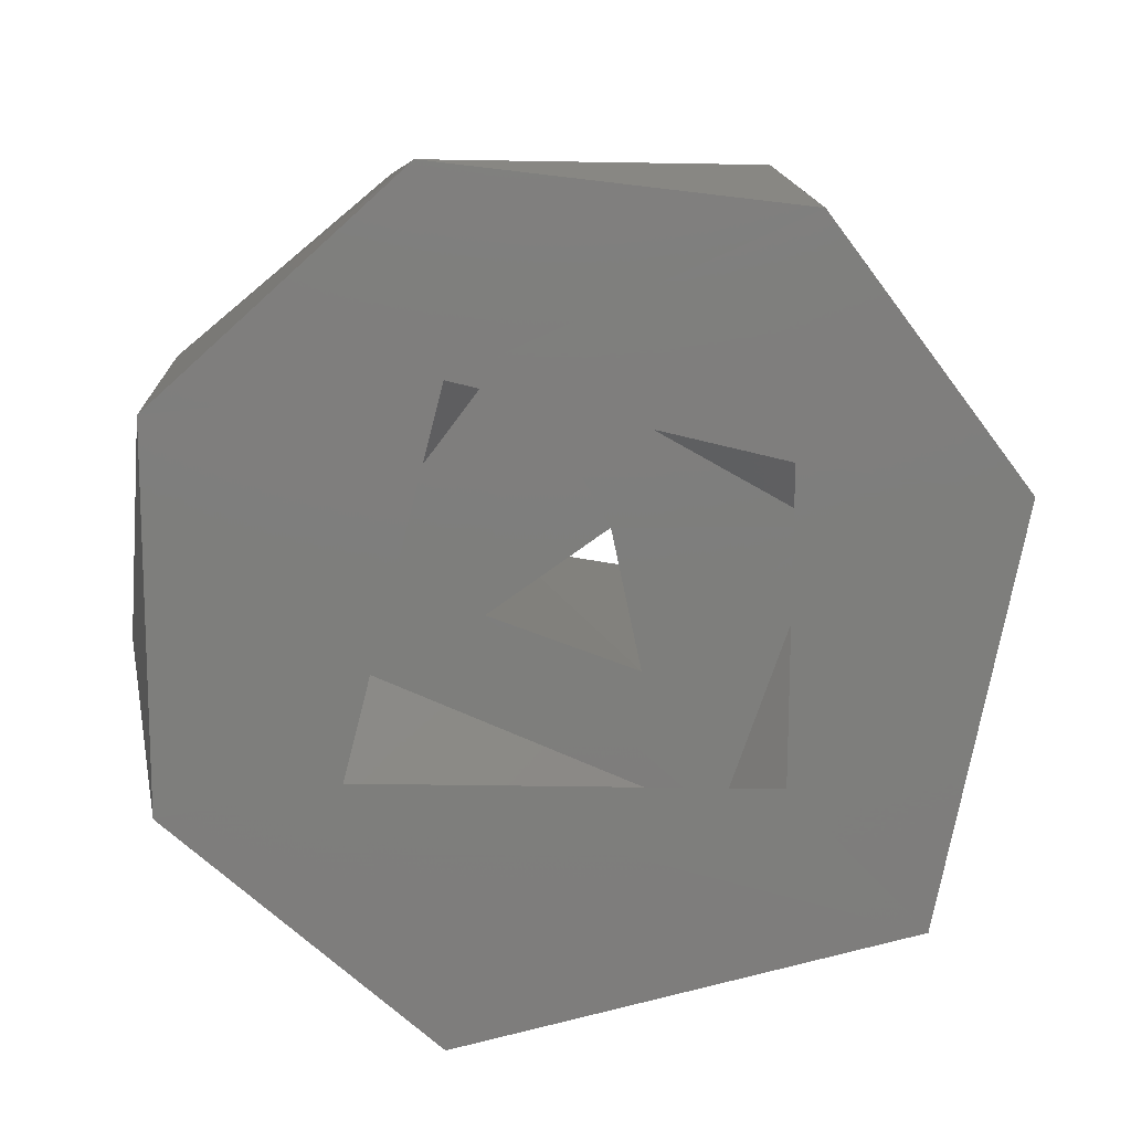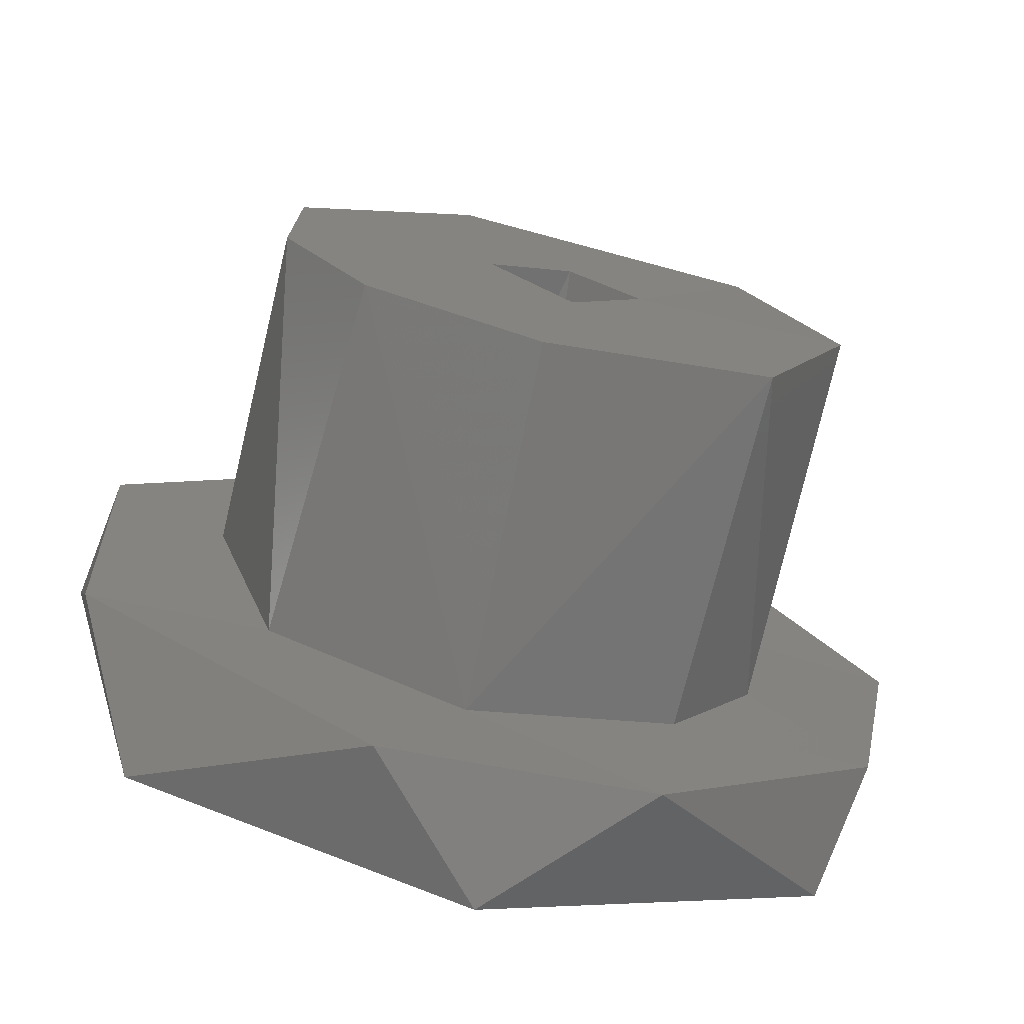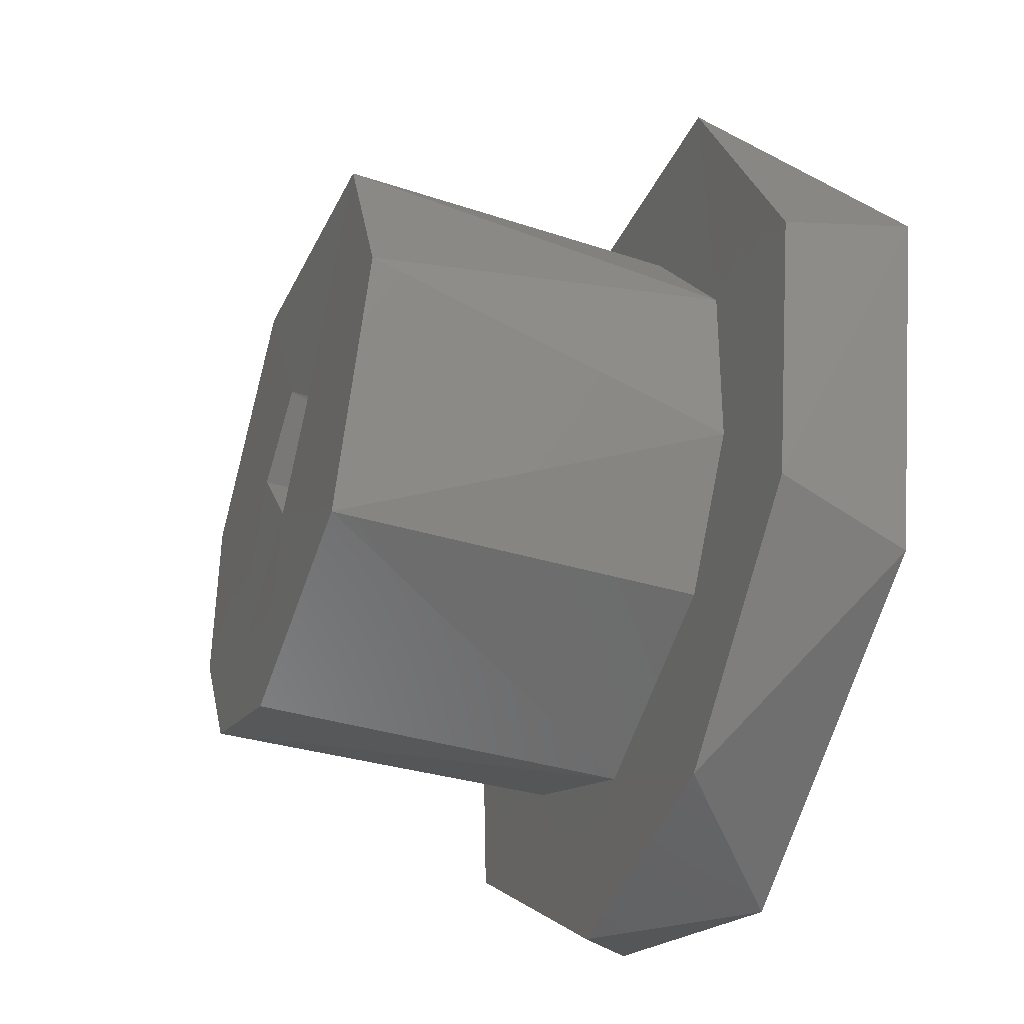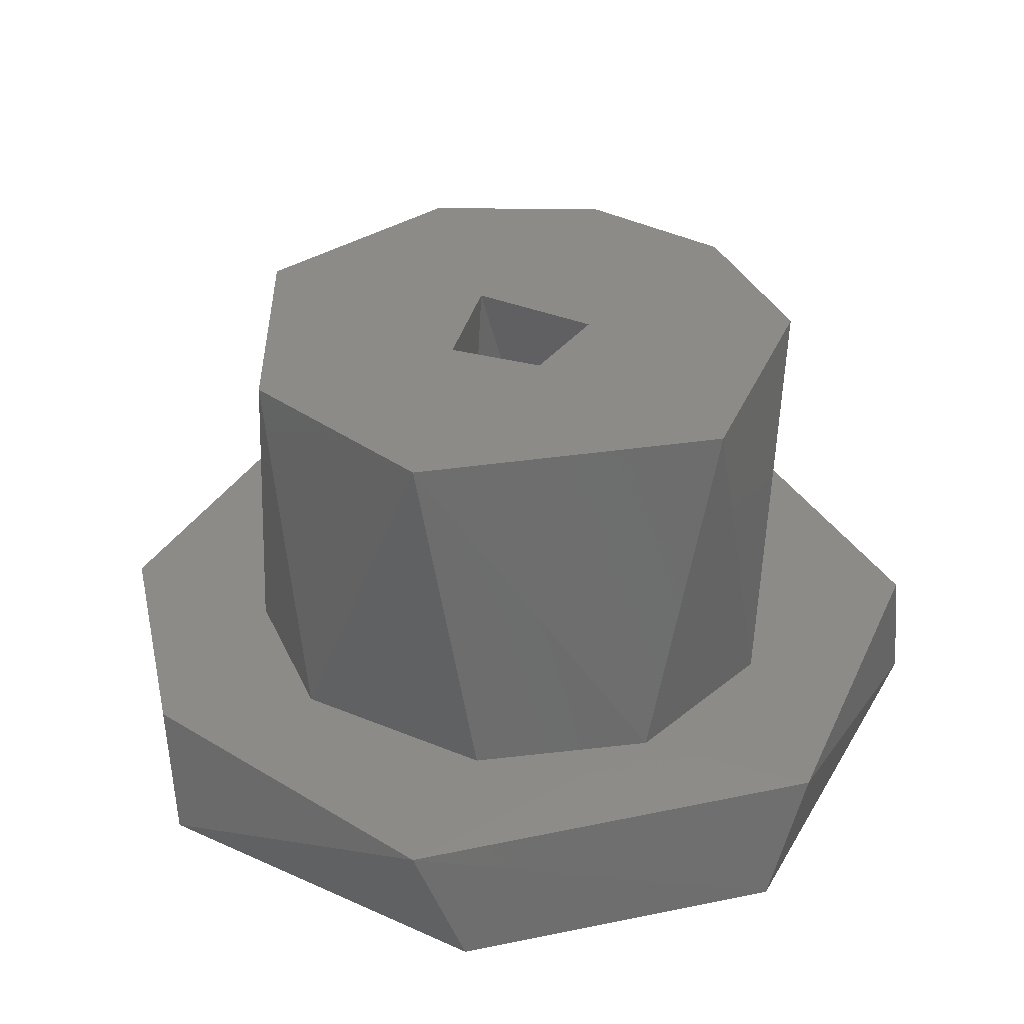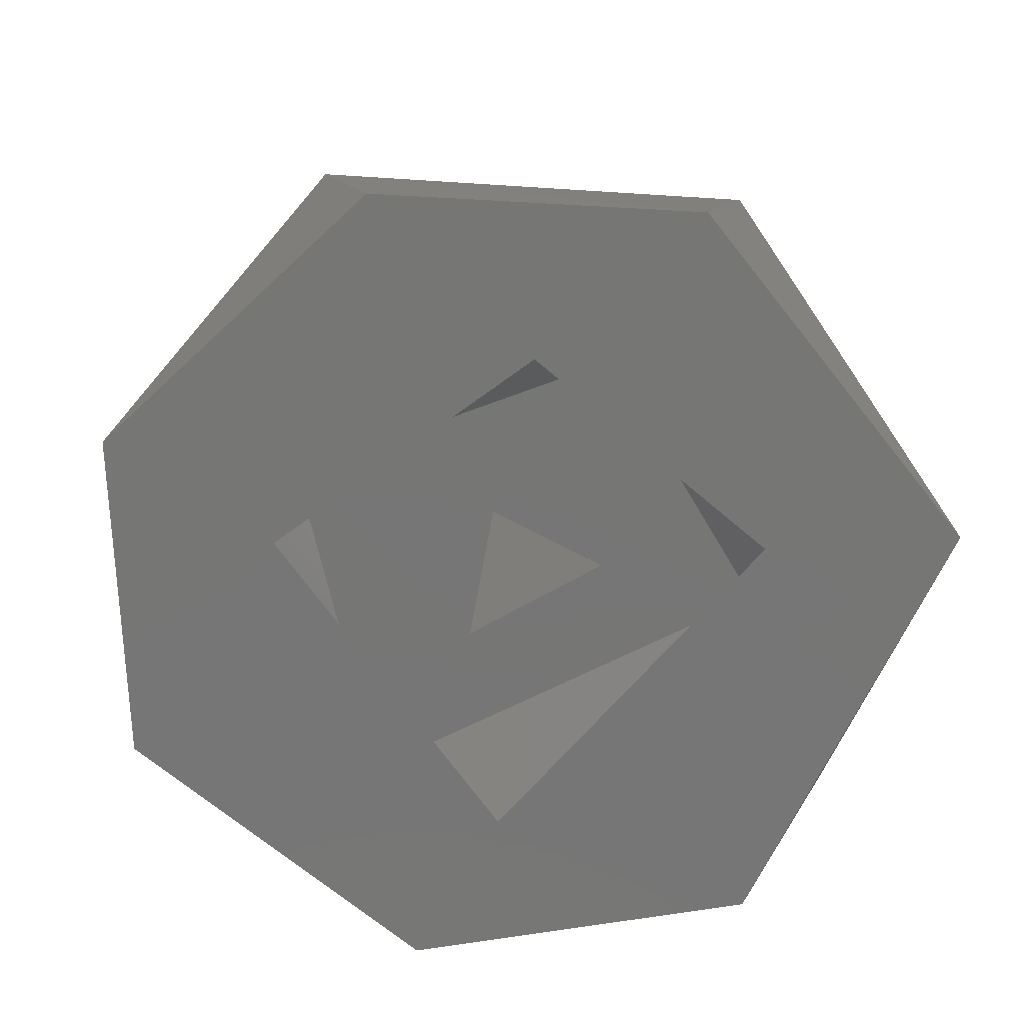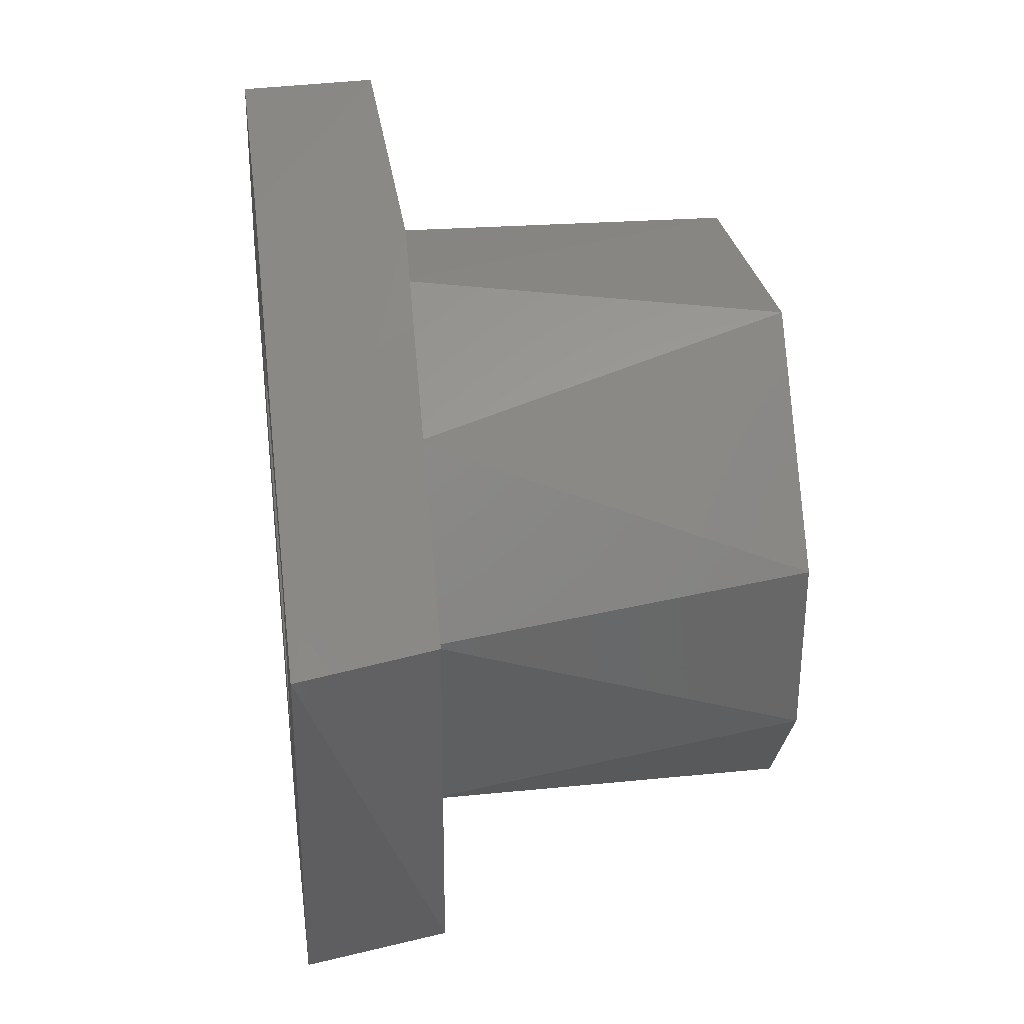
<metadata>
{"format":"stl","ext":"stl","renderer":"f3d","projection":"perspective","resolution":1024,"background":"white","views":[{"elev":-77.8,"azim":119.1,"up":"+Z"},{"elev":-73.4,"azim":-12.9,"up":"+Y"},{"elev":-38.8,"azim":69.9,"up":"+Y"},{"elev":35.0,"azim":156.8,"up":"+Z"},{"elev":-68.7,"azim":168.9,"up":"+Z"},{"elev":35.8,"azim":-97.1,"up":"+Y"}]}
</metadata>
<code>
# stl→obj: 47 verts, 94 faces
v 4.906 0.8602 31.41
v 17.96 0.5964 31.42
v 12.38 13.08 31.38
v 0.4627 -4.984 31.41
v -1.548 -17.89 31.42
v 12.05 -13.59 31.4
v -4.57 1.369 31.41
v -11.86 -13.35 31.41
v 0.5177 4.861 31.41
v -6.333 17.12 31.42
v -17.14 -4.859 31.41
v -17.04 6.214 31.4
v -1.463 18.03 9.414
v 9.375 15.27 9.4
v 17.22 5.115 9.396
v 16.98 -5.409 9.41
v 11.7 -13.44 9.41
v -1 -18.4 9.409
v -13.16 -12.32 9.407
v -17.74 3.505 9.405
v -11.7 13.44 9.41
v -24.18 -12.85 9.428
v 26.8 2.732 9.406
v 16.53 22.25 9.4
v -5.997 -26.69 9.436
v 23.7 -13.66 9.424
v 10.32 -24.85 9.407
v -25.54 9.587 9.425
v -9.364 25.64 9.416
v -6.509 26.27 1.415
v 13.64 23.48 1.414
v 27.01 4.939 1.399
v 22.25 -15.77 1.412
v 1.453 -27.25 1.391
v -19.34 -19.49 1.398
v -26.73 8.984 1.409
v -14.89 5.848 1.415
v 1.839 15.32 1.409
v 15.57 0.2828 1.425
v -2.068 -16.5 1.399
v -2.988 15.17 4.412
v 15 4.122 4.393
v 6.287 -15.6 4.434
v -15.39 1.232 4.385
v 3.087 4.163 4.41
v 2.089 -4.785 4.403
v -5.329 1.583 4.406
f 1 2 3
f 4 5 6
f 7 8 4
f 4 8 5
f 9 3 10
f 1 3 9
f 7 11 8
f 9 10 7
f 4 6 1
f 1 6 2
f 7 10 12
f 7 12 11
f 13 10 3
f 13 3 14
f 14 3 15
f 15 3 2
f 15 2 16
f 16 2 6
f 16 6 17
f 17 6 18
f 18 6 5
f 18 5 8
f 18 8 19
f 19 8 11
f 19 11 20
f 20 11 12
f 20 12 21
f 21 12 10
f 21 10 13
f 20 22 19
f 15 23 24
f 19 22 25
f 19 25 18
f 15 24 14
f 16 26 23
f 16 23 15
f 18 25 27
f 18 27 17
f 20 28 22
f 21 28 20
f 13 29 21
f 21 29 28
f 14 24 13
f 13 24 29
f 17 27 26
f 17 26 16
f 30 29 24
f 30 24 31
f 31 24 32
f 32 24 23
f 32 23 26
f 32 26 33
f 33 26 27
f 33 27 34
f 34 27 25
f 34 25 35
f 35 25 22
f 35 22 36
f 36 22 28
f 36 28 29
f 36 29 30
f 37 30 38
f 39 33 40
f 39 32 33
f 40 34 35
f 40 33 34
f 38 31 39
f 39 31 32
f 38 30 31
f 37 36 30
f 40 35 36
f 40 36 37
f 41 38 42
f 42 38 39
f 42 39 43
f 43 39 40
f 43 40 44
f 44 40 37
f 44 37 41
f 41 37 38
f 45 42 46
f 46 42 43
f 46 43 44
f 46 44 47
f 47 41 45
f 47 44 41
f 45 41 42
f 9 45 1
f 1 45 46
f 1 46 4
f 4 46 47
f 4 47 7
f 7 47 9
f 9 47 45

</code>
